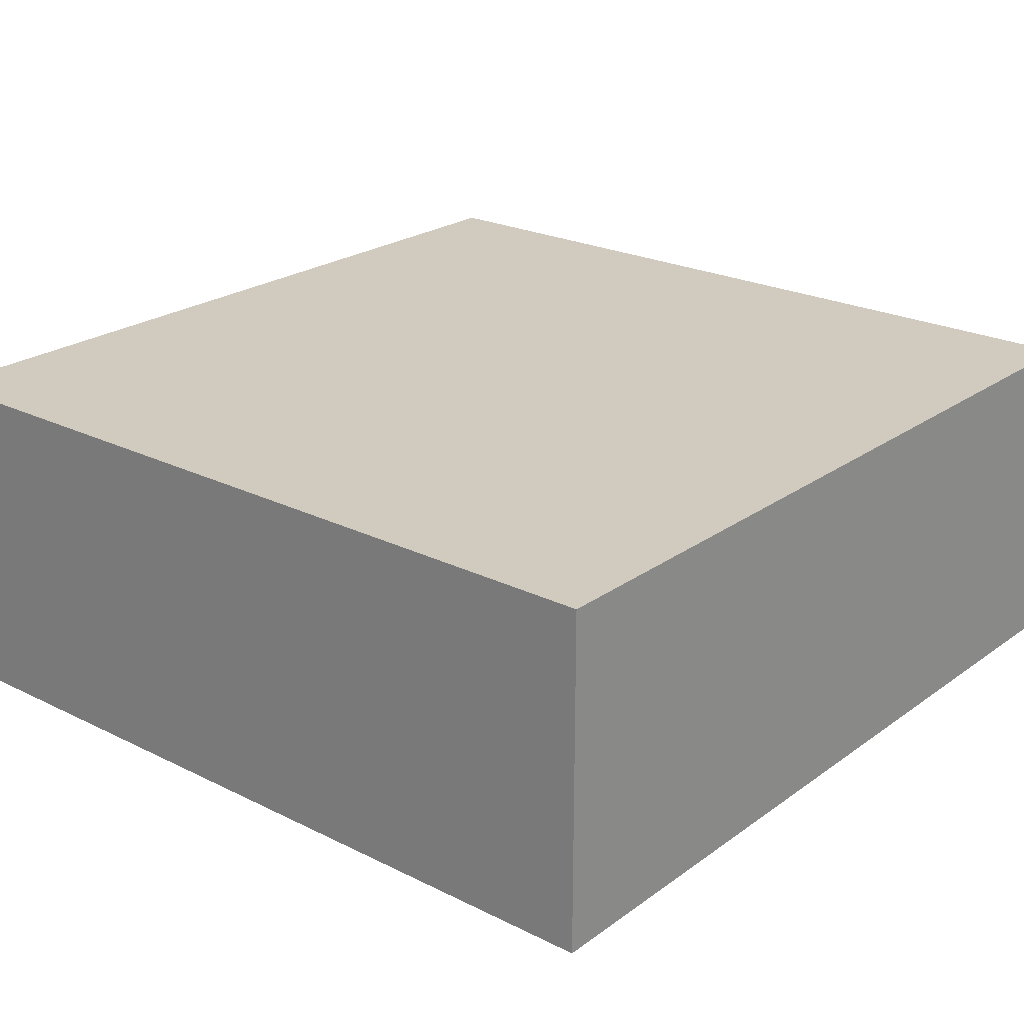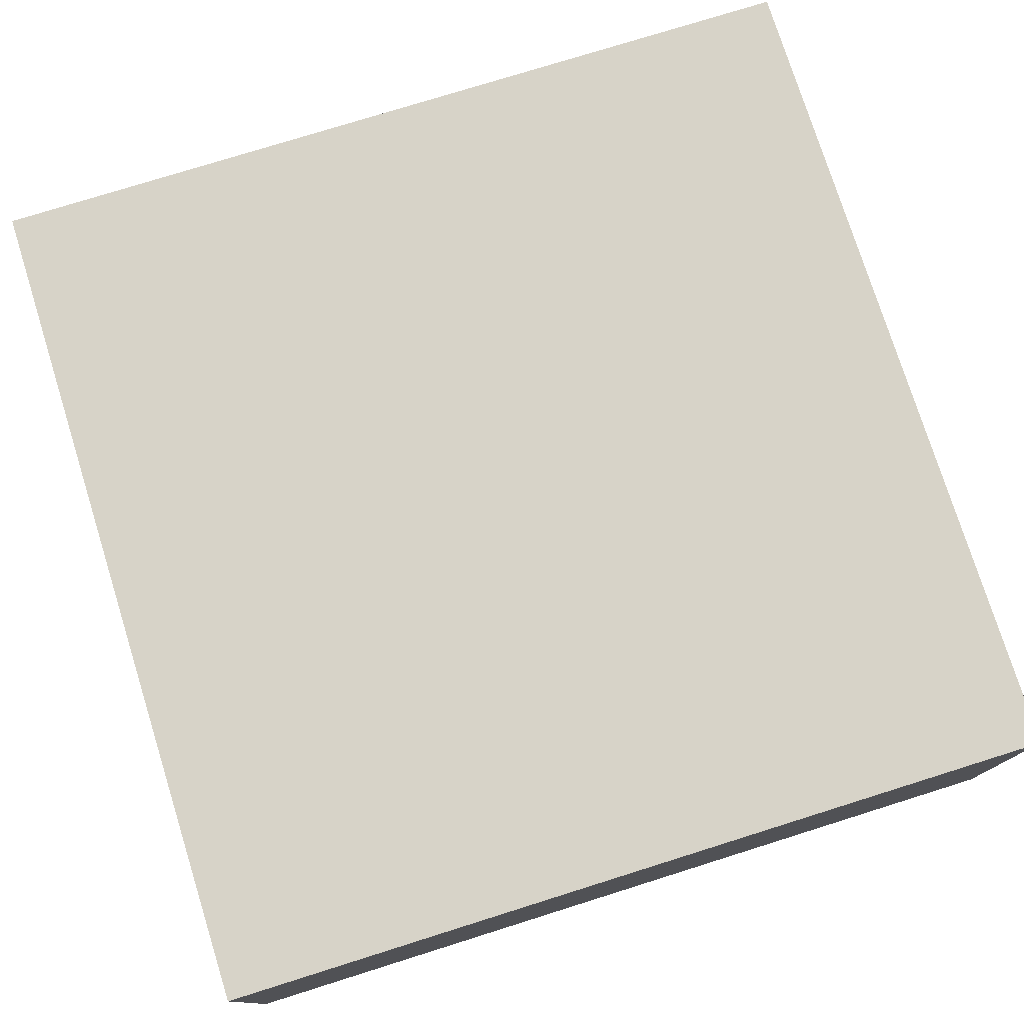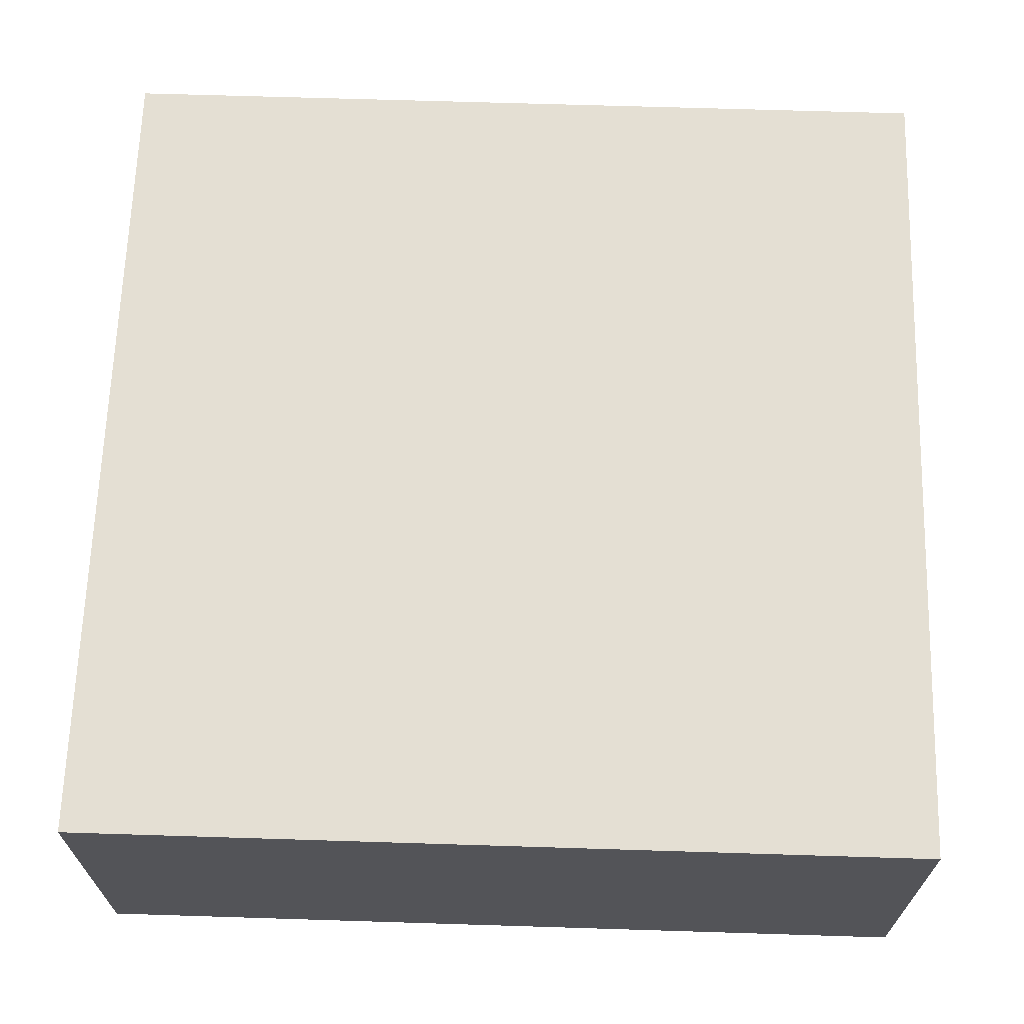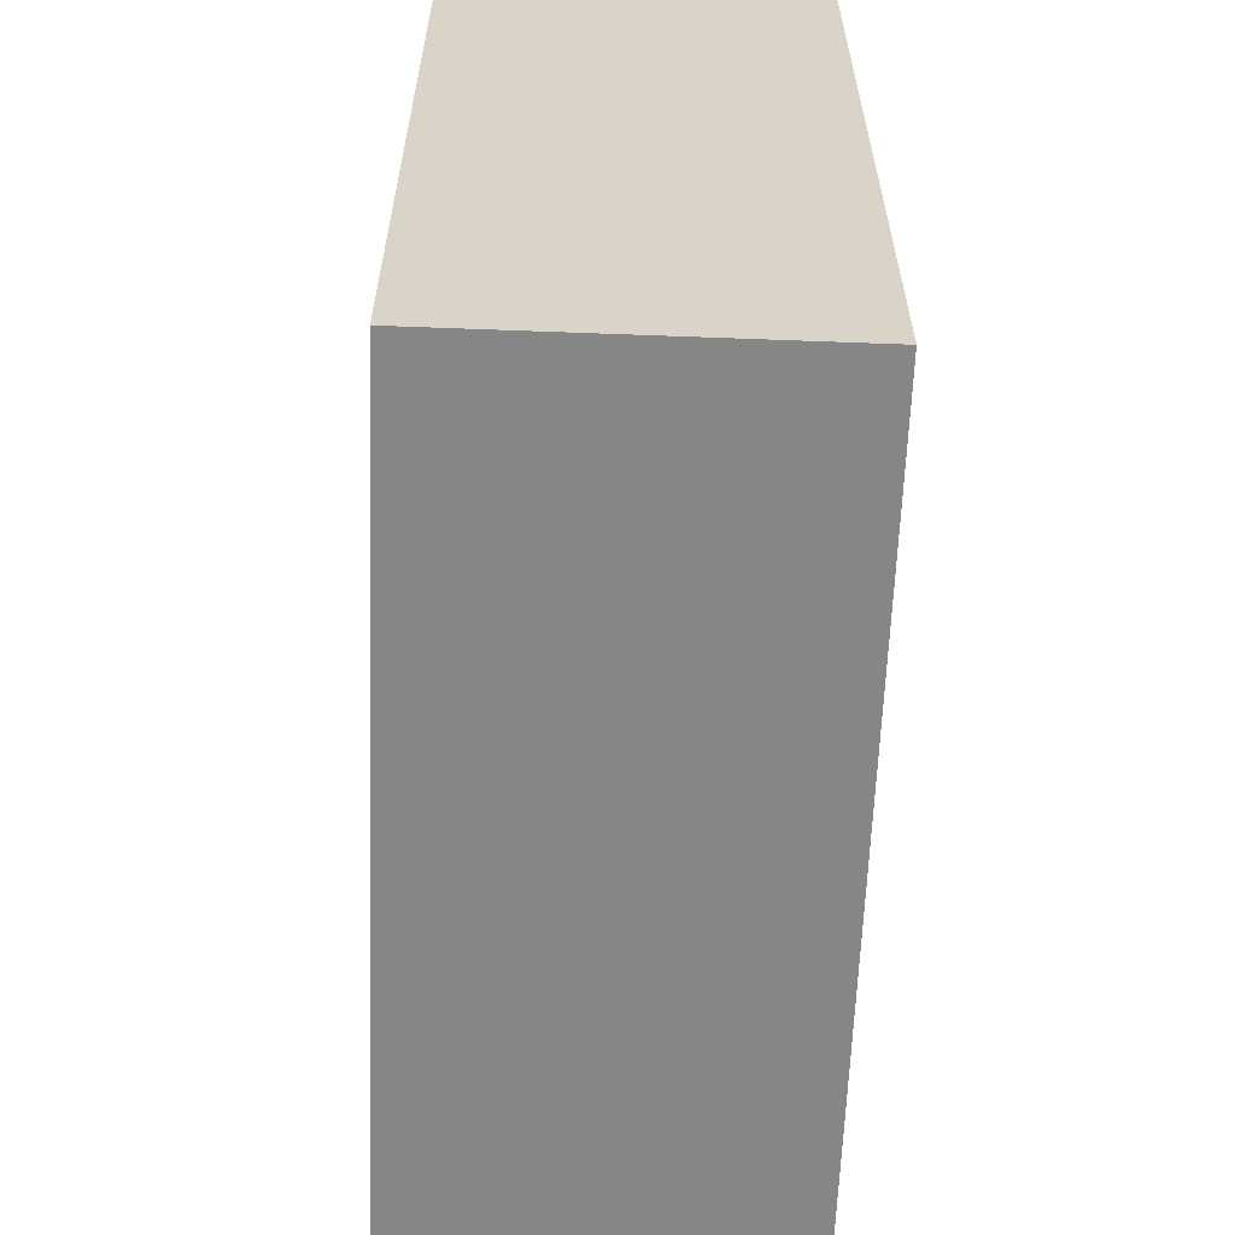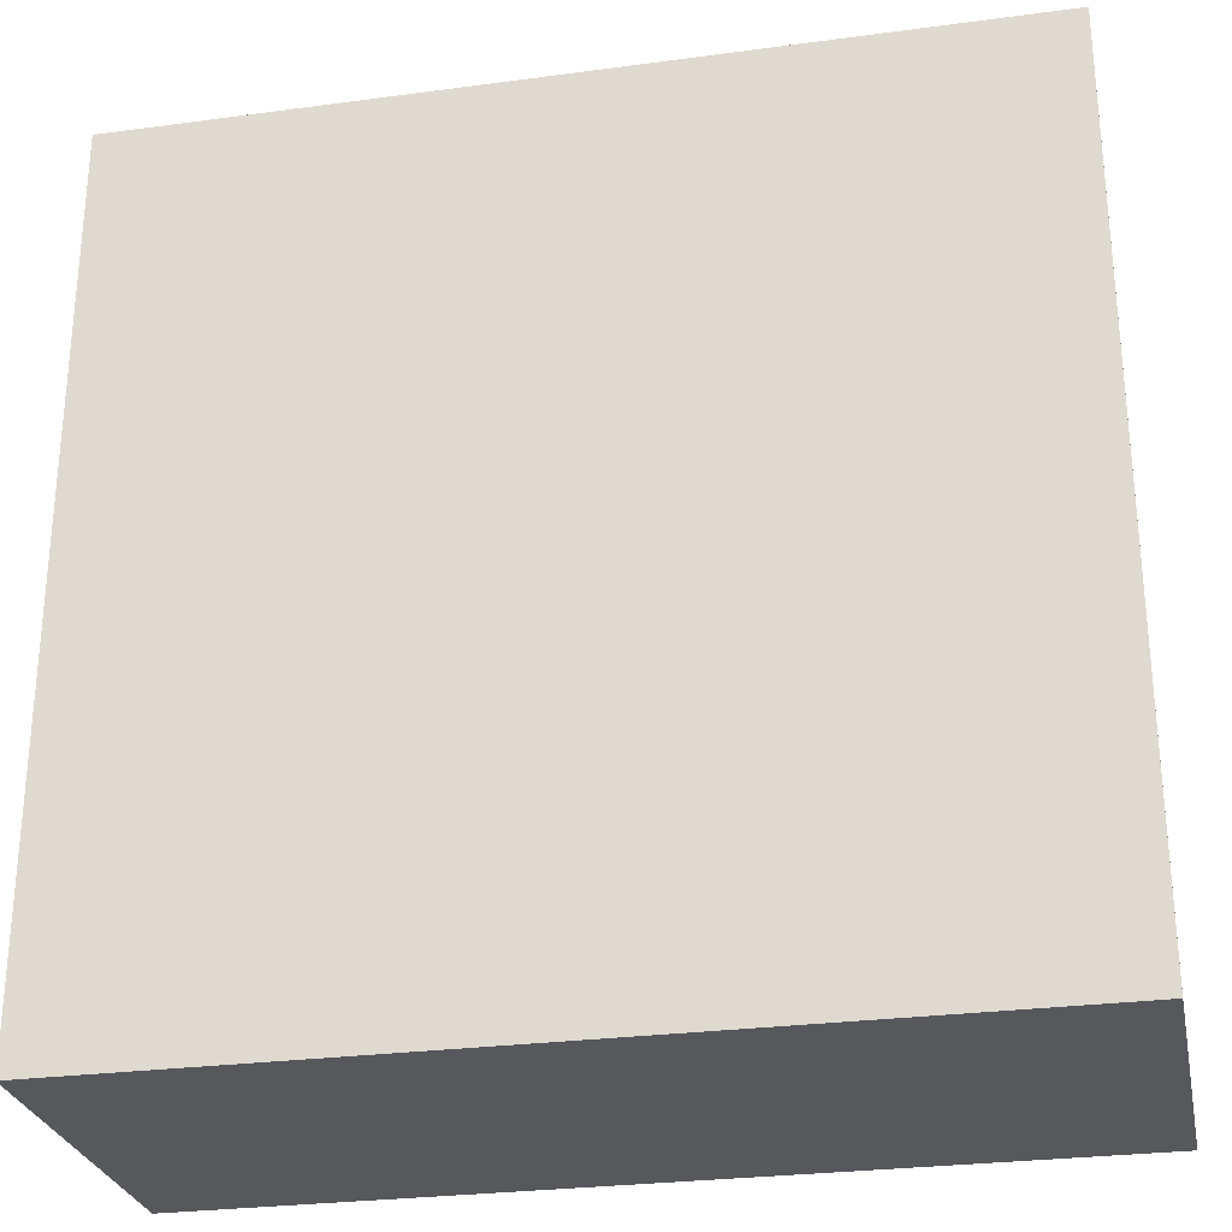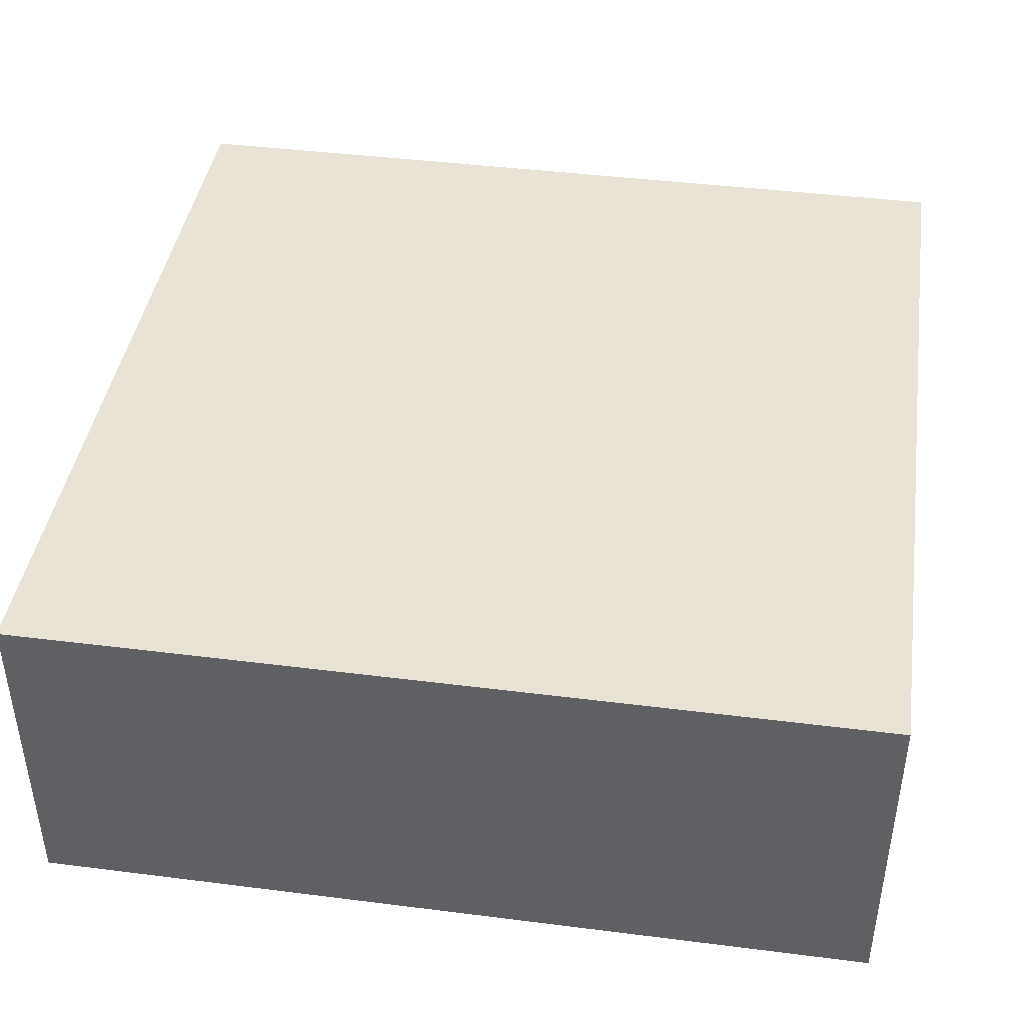
<metadata>
{"format":"obj","ext":"obj","renderer":"f3d","projection":"perspective","resolution":1024,"background":"white","views":[{"elev":23.3,"azim":39.9,"up":"+Y"},{"elev":76.8,"azim":72.6,"up":"+Y"},{"elev":66.4,"azim":-178.2,"up":"+Y"},{"elev":-62.0,"azim":-92.2,"up":"+Z"},{"elev":-27.9,"azim":-168.5,"up":"+Z"},{"elev":42.3,"azim":98.6,"up":"+Y"}]}
</metadata>
<code>
o
v 0 0 0
v 0 0 -1
v 0 0.3 0
v 0 0.3 -1
v 0 0.4 0
v 0 0.4 -1
v 1 0 0
v 1 0 -1
v 1 0.3 0
v 1 0.3 -1
v 1 0.4 0
v 1 0.4 -1
v 0 0 0
v 0 0.3 0
v 0 0.4 0
v 1 0 0
v 1 0.3 0
v 1 0.4 0
v 0 0 -1
v 0 0.3 -1
v 0 0.4 -1
v 1 0 -1
v 1 0.3 -1
v 1 0.4 -1
v 0 0 0
v 1 0 0
v 0 0 -1
v 1 0 -1
v 0 0.4 0
v 1 0.4 0
v 0 0.4 -1
v 1 0.4 -1
f 3 2 1
f 4 2 3
f 5 4 3
f 6 4 5
f 7 8 9
f 9 8 10
f 9 10 11
f 11 10 12
f 16 14 13
f 17 15 14
f 17 14 16
f 18 15 17
f 19 20 22
f 20 21 23
f 22 20 23
f 23 21 24
f 27 26 25
f 28 26 27
f 29 30 31
f 31 30 32

</code>
